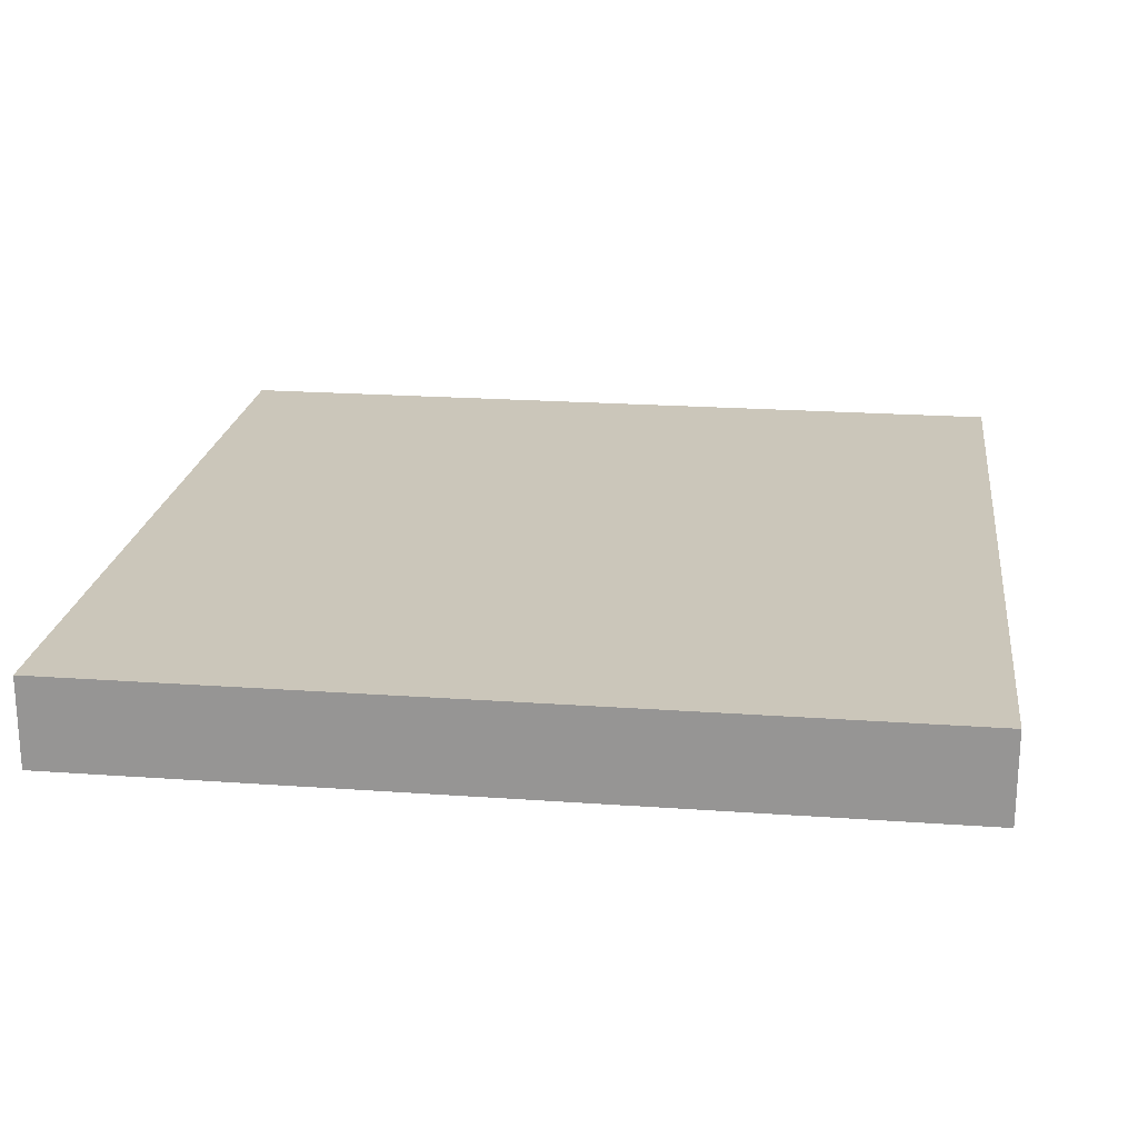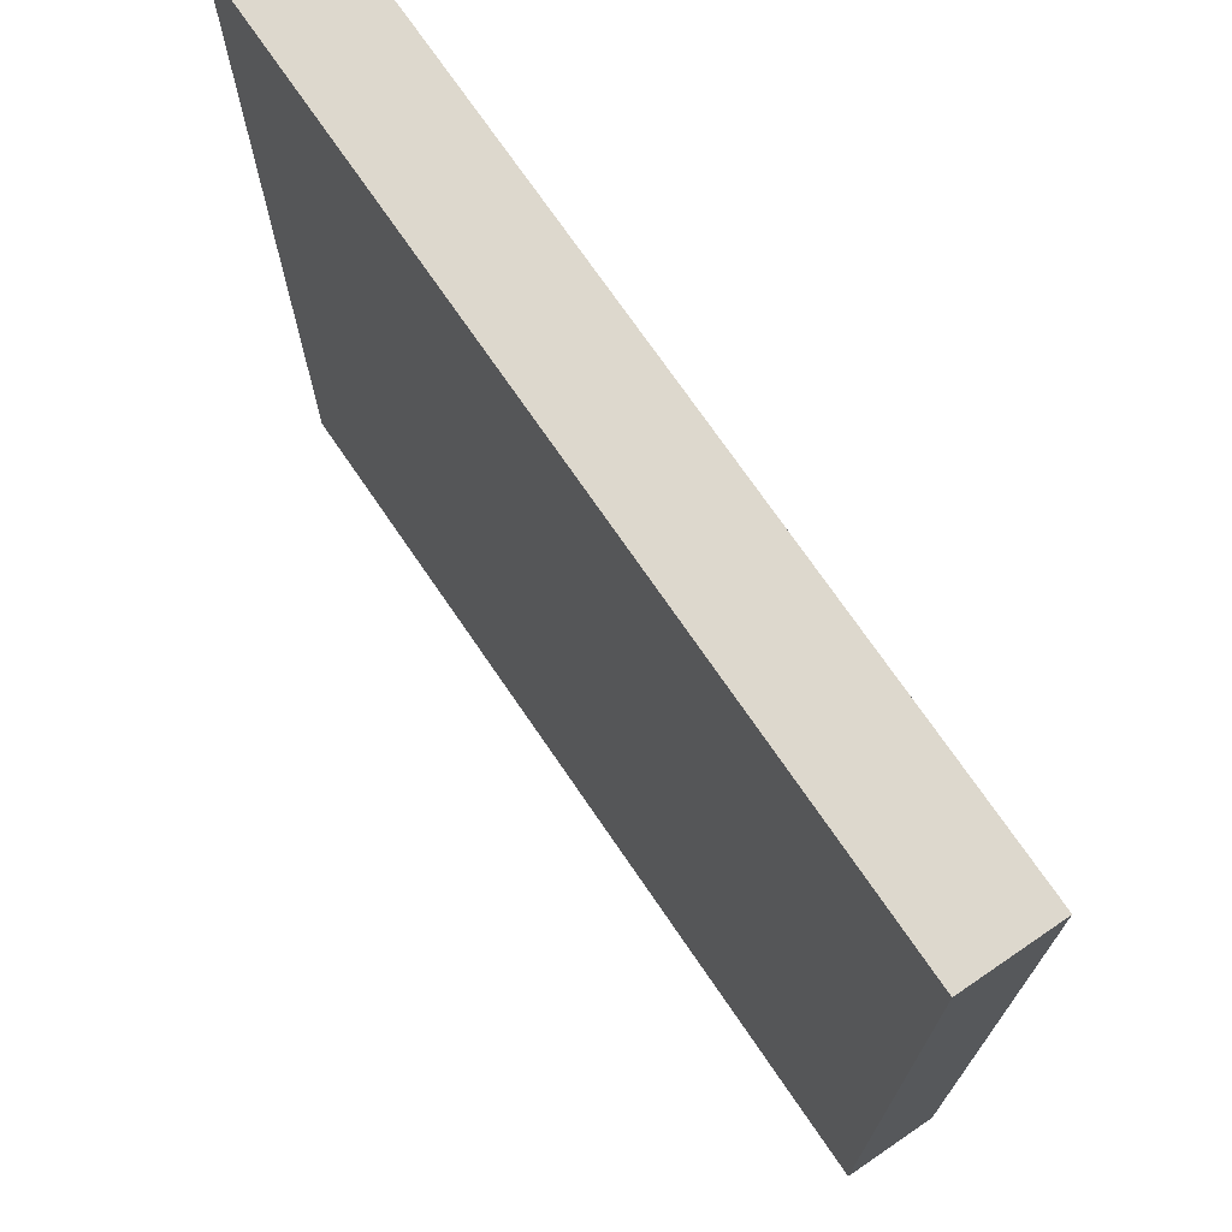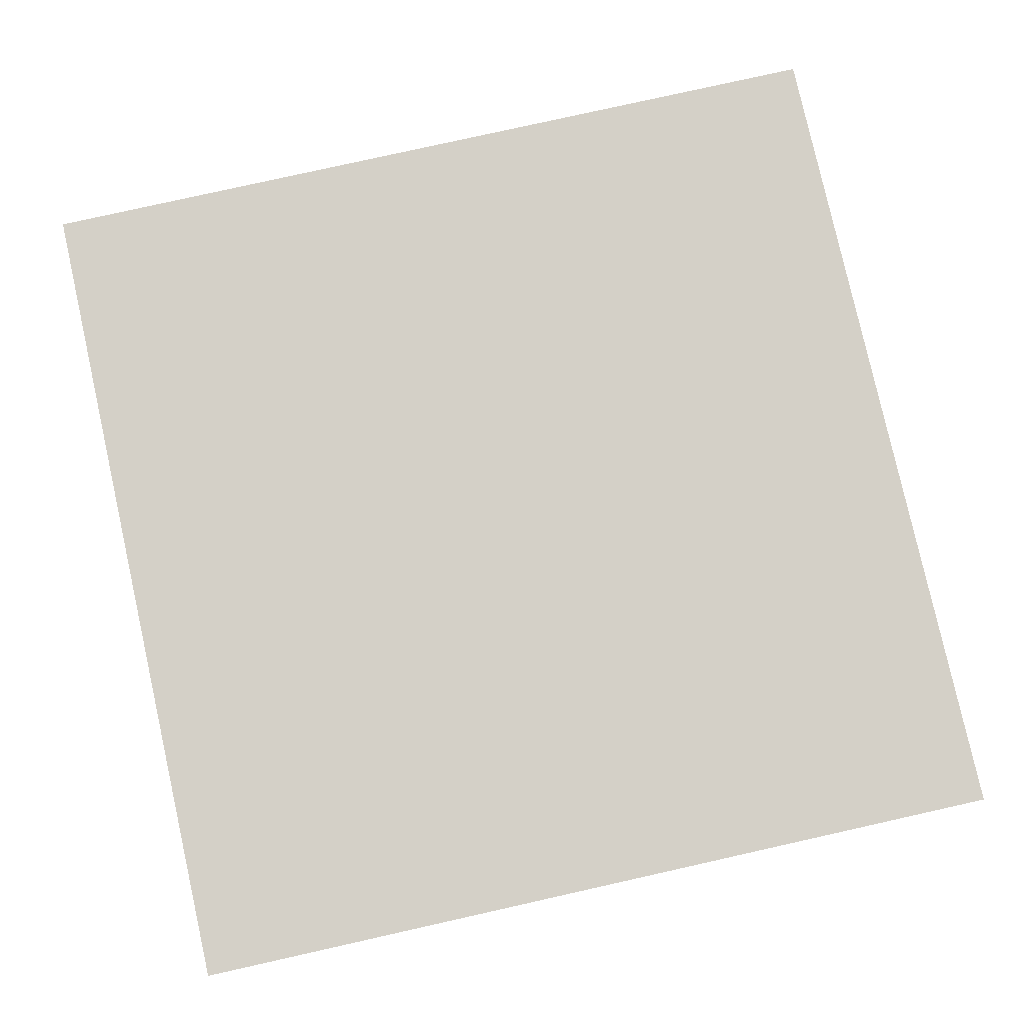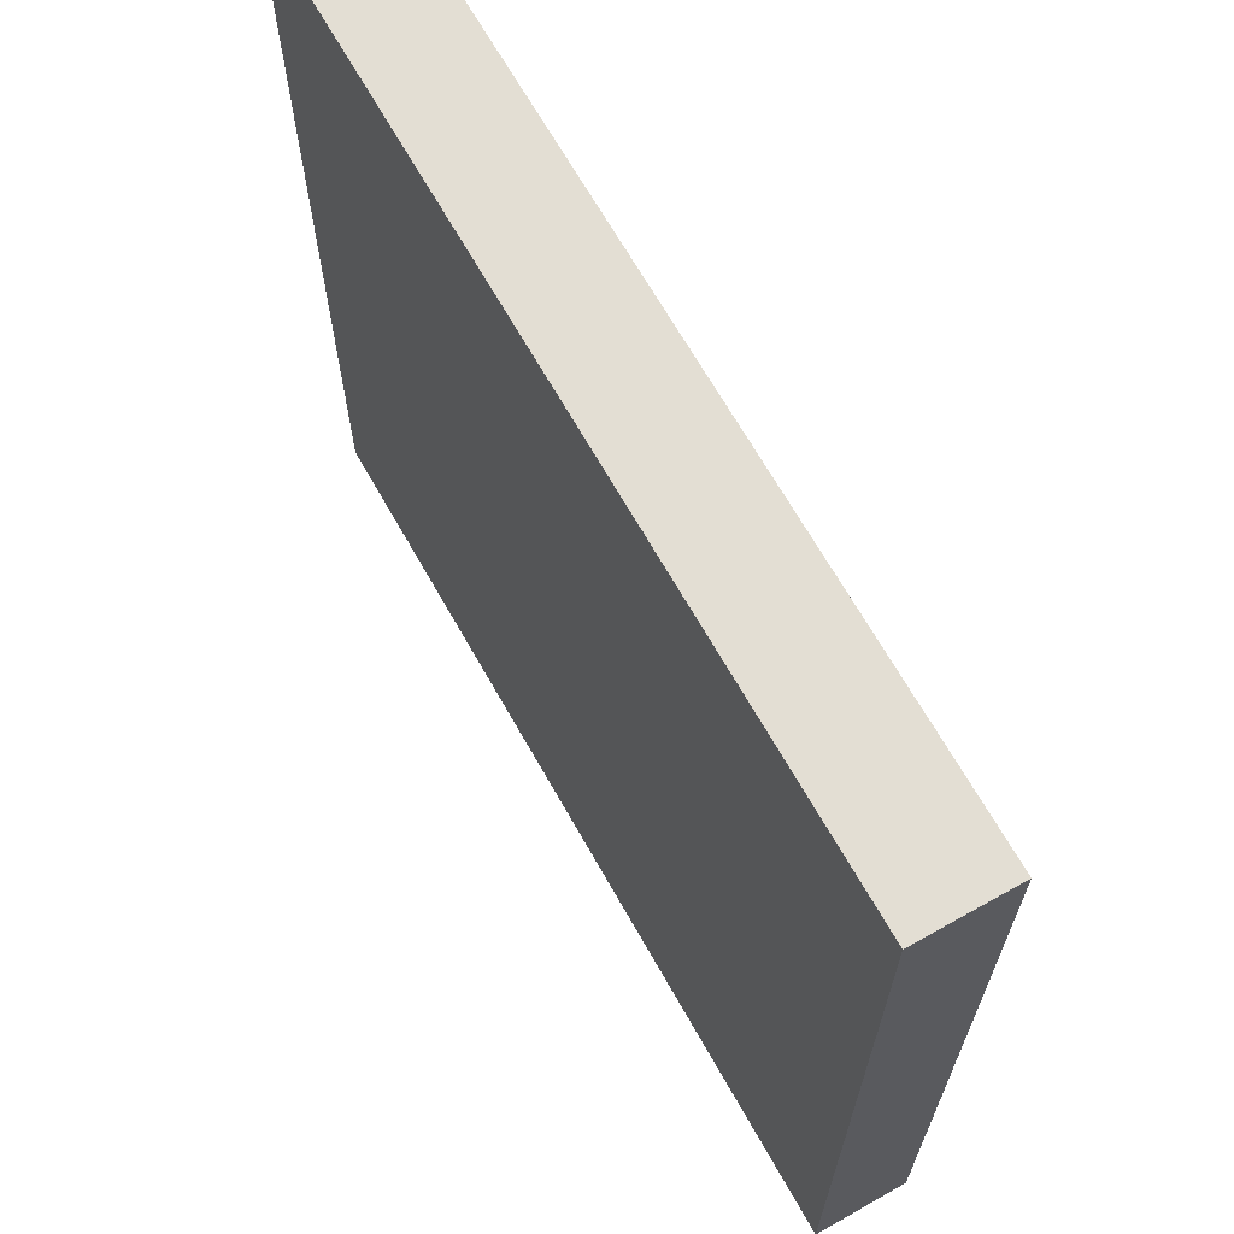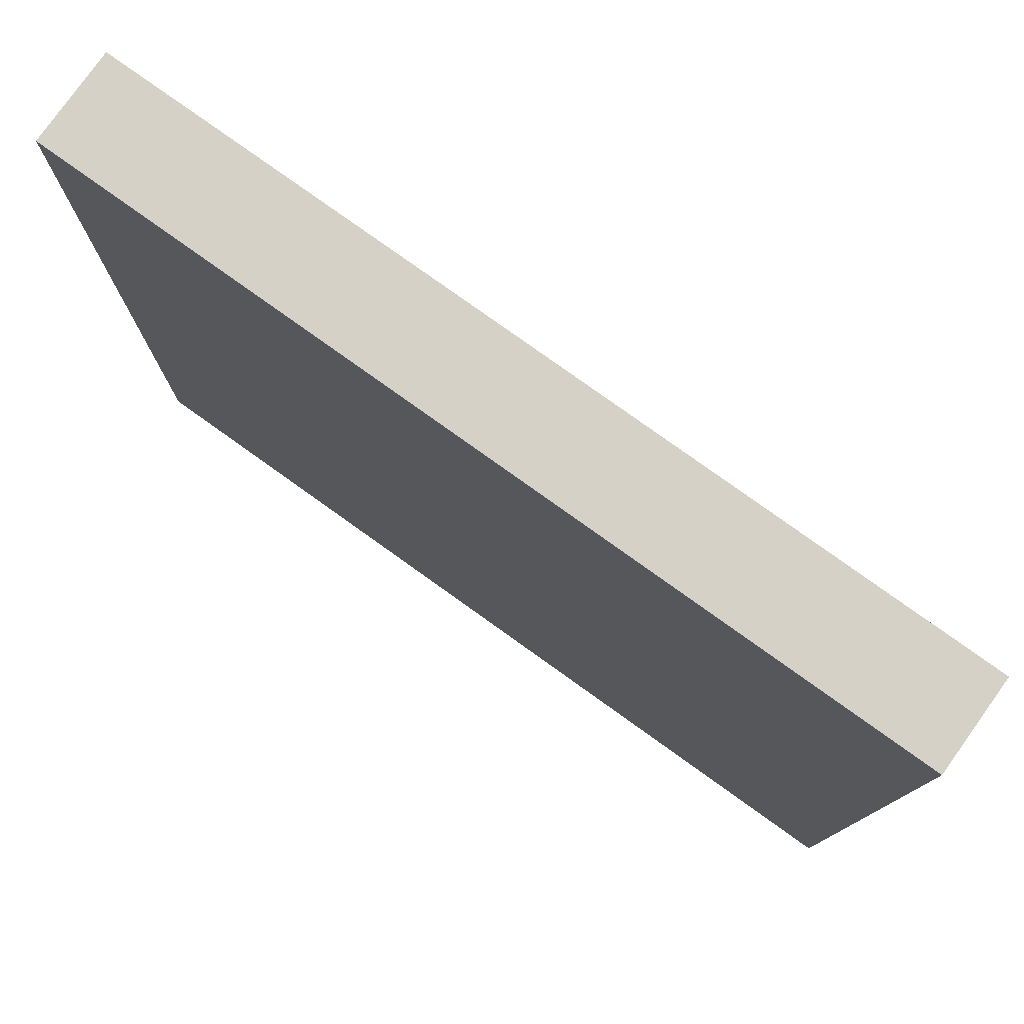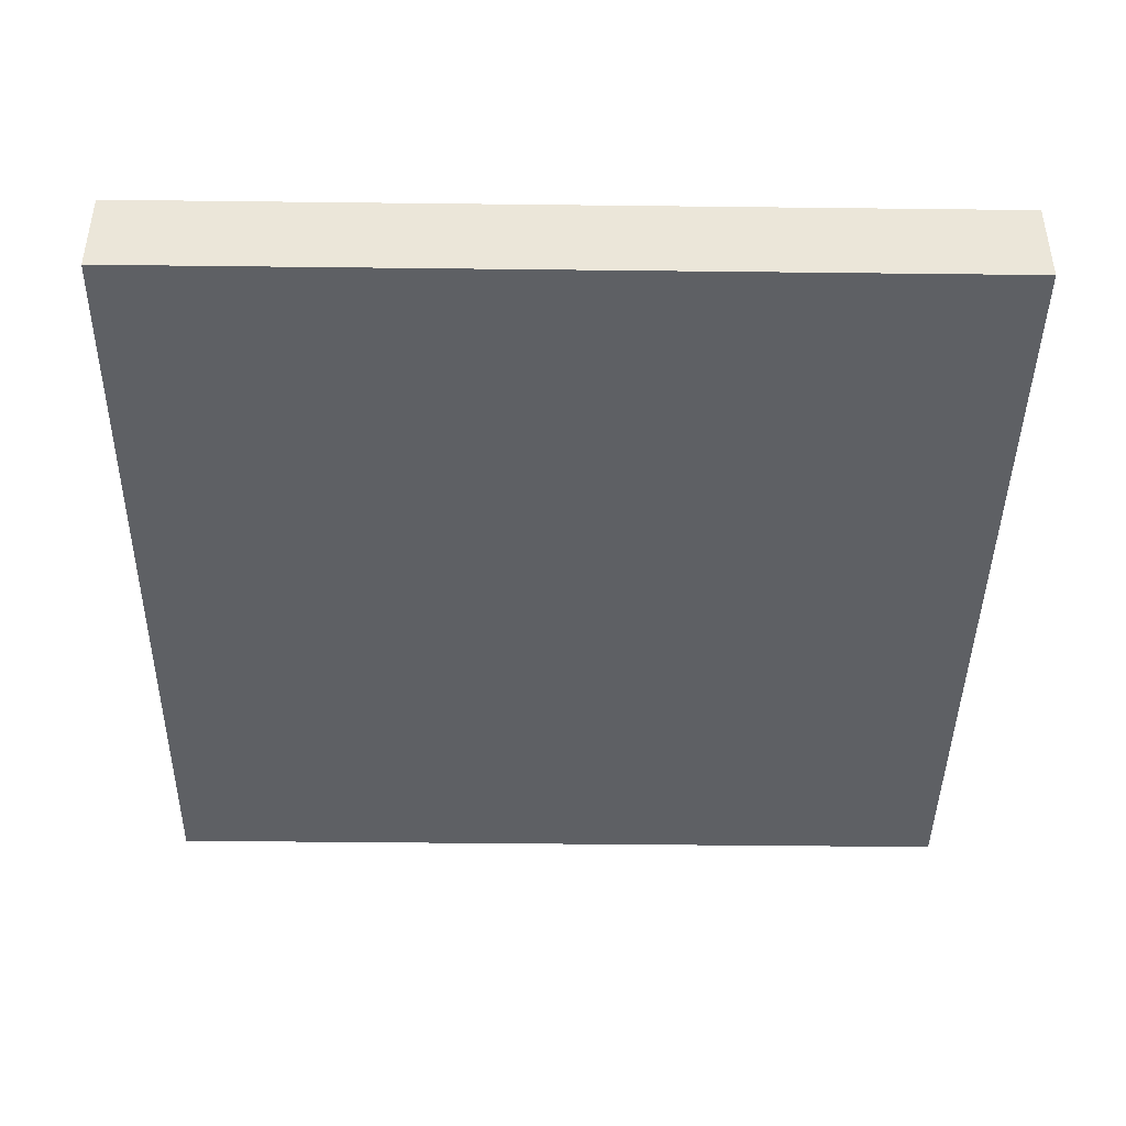
<metadata>
{"format":"obj","ext":"obj","renderer":"f3d","projection":"perspective","resolution":1024,"background":"white","views":[{"elev":21.2,"azim":97.3,"up":"+Y"},{"elev":72.3,"azim":55.7,"up":"+Z"},{"elev":79.9,"azim":-102.6,"up":"+Y"},{"elev":67.2,"azim":60.6,"up":"+Z"},{"elev":78.7,"azim":-144.4,"up":"+Z"},{"elev":-42.8,"azim":-90.8,"up":"+Y"}]}
</metadata>
<code>
g G-__555699
v 0.5 0.1062 0.5
v -0.5 0.1062 -0.5
v -0.5 0.1062 0.5
v 0.5 0.1062 -0.5
v 0.5 0 -0.5
v -0.5 0 -0.5
v -0.5 0 0.5
v 0.5 0 0.5
g G-__555699_G-__555699_Brick
f 1 2 3
f 2 1 4
f 2 5 6
f 5 2 4
f 2 7 3
f 7 2 6
f 1 7 8
f 7 1 3
f 5 1 8
f 1 5 4
f 5 7 6
f 7 5 8

</code>
